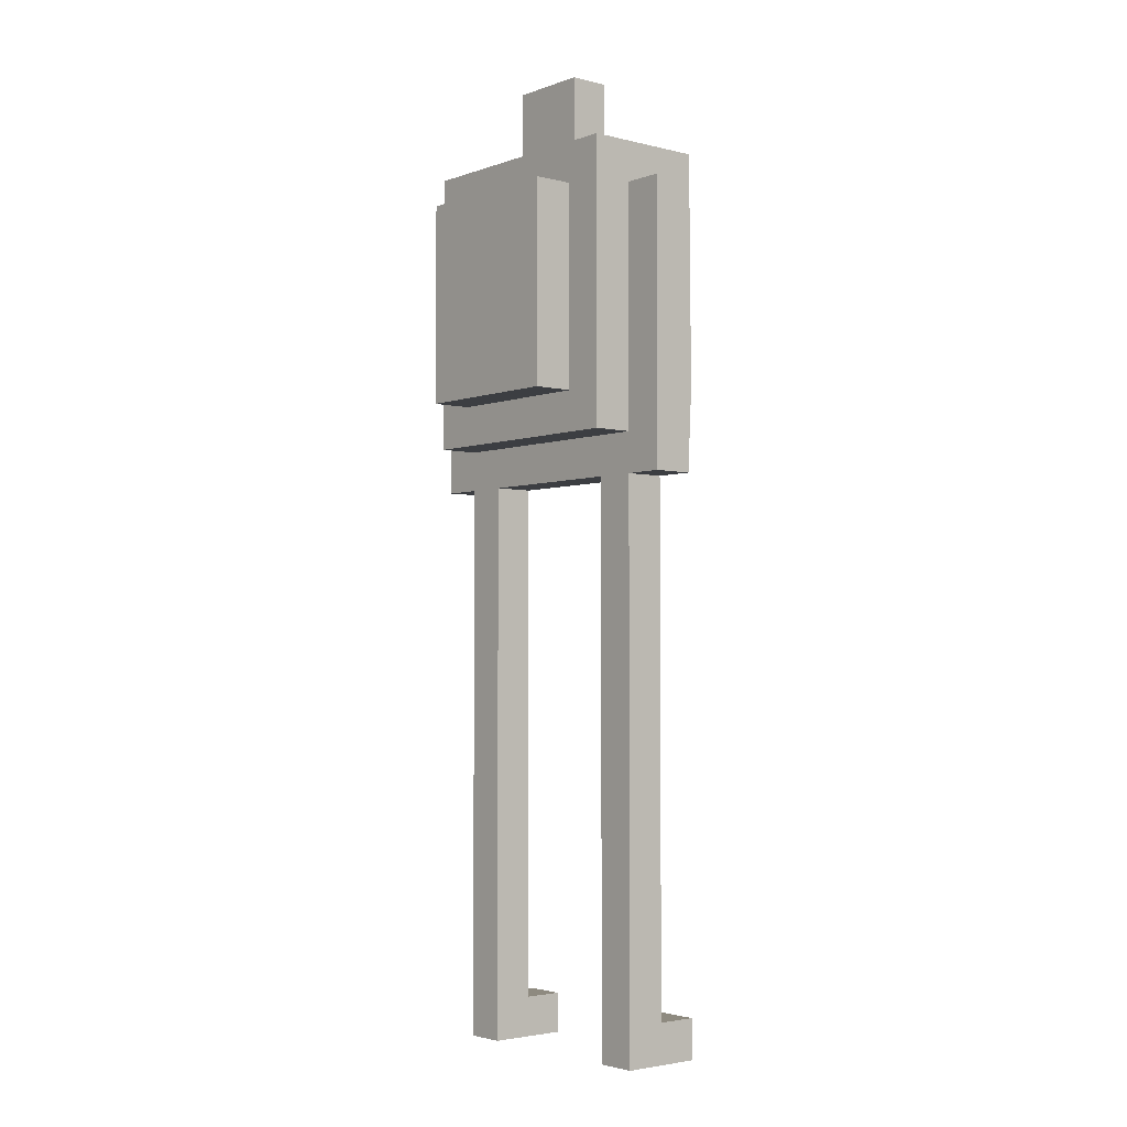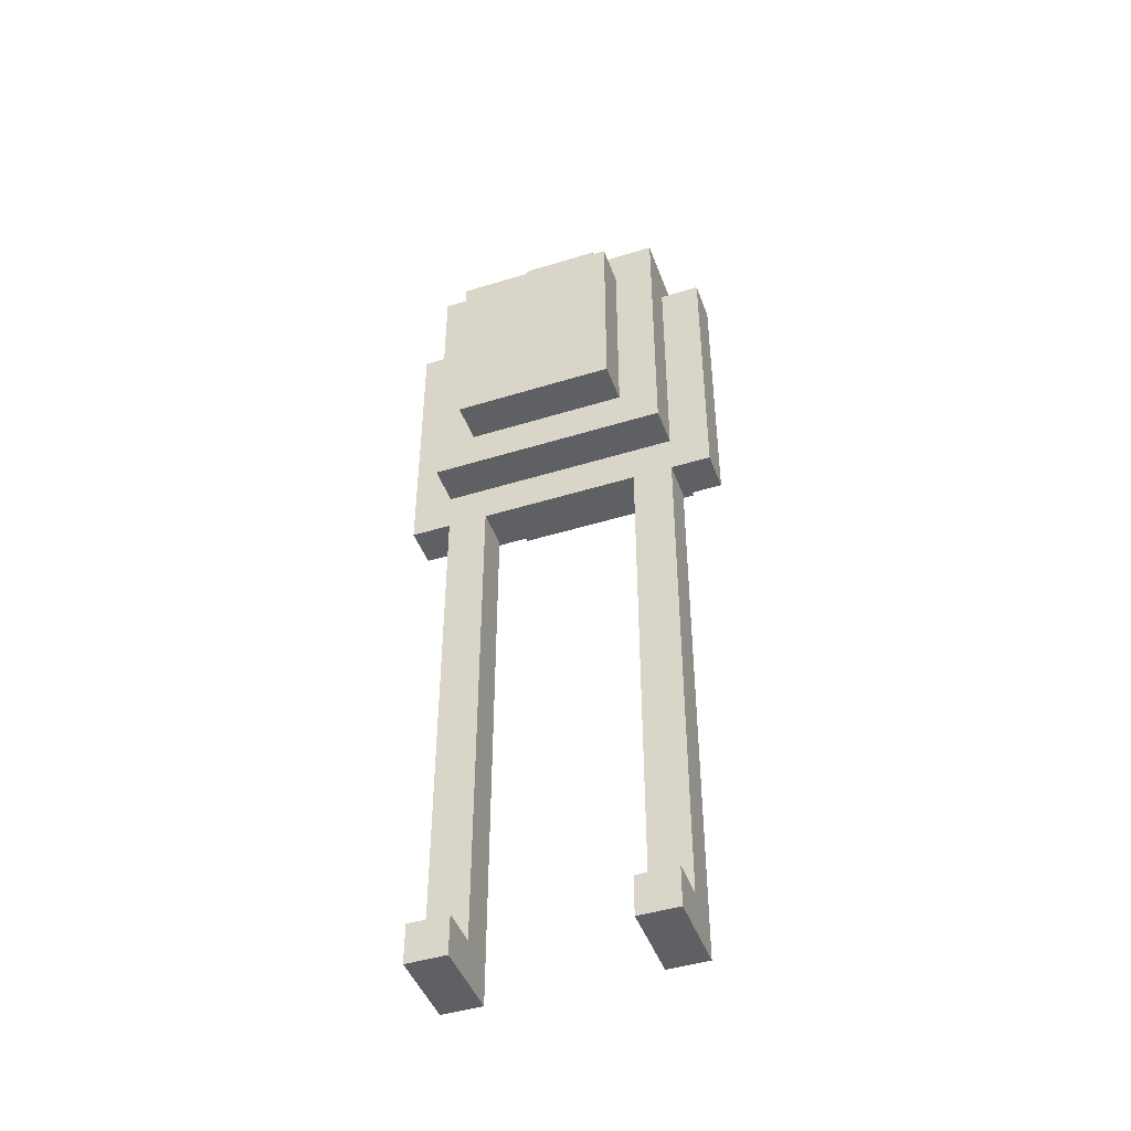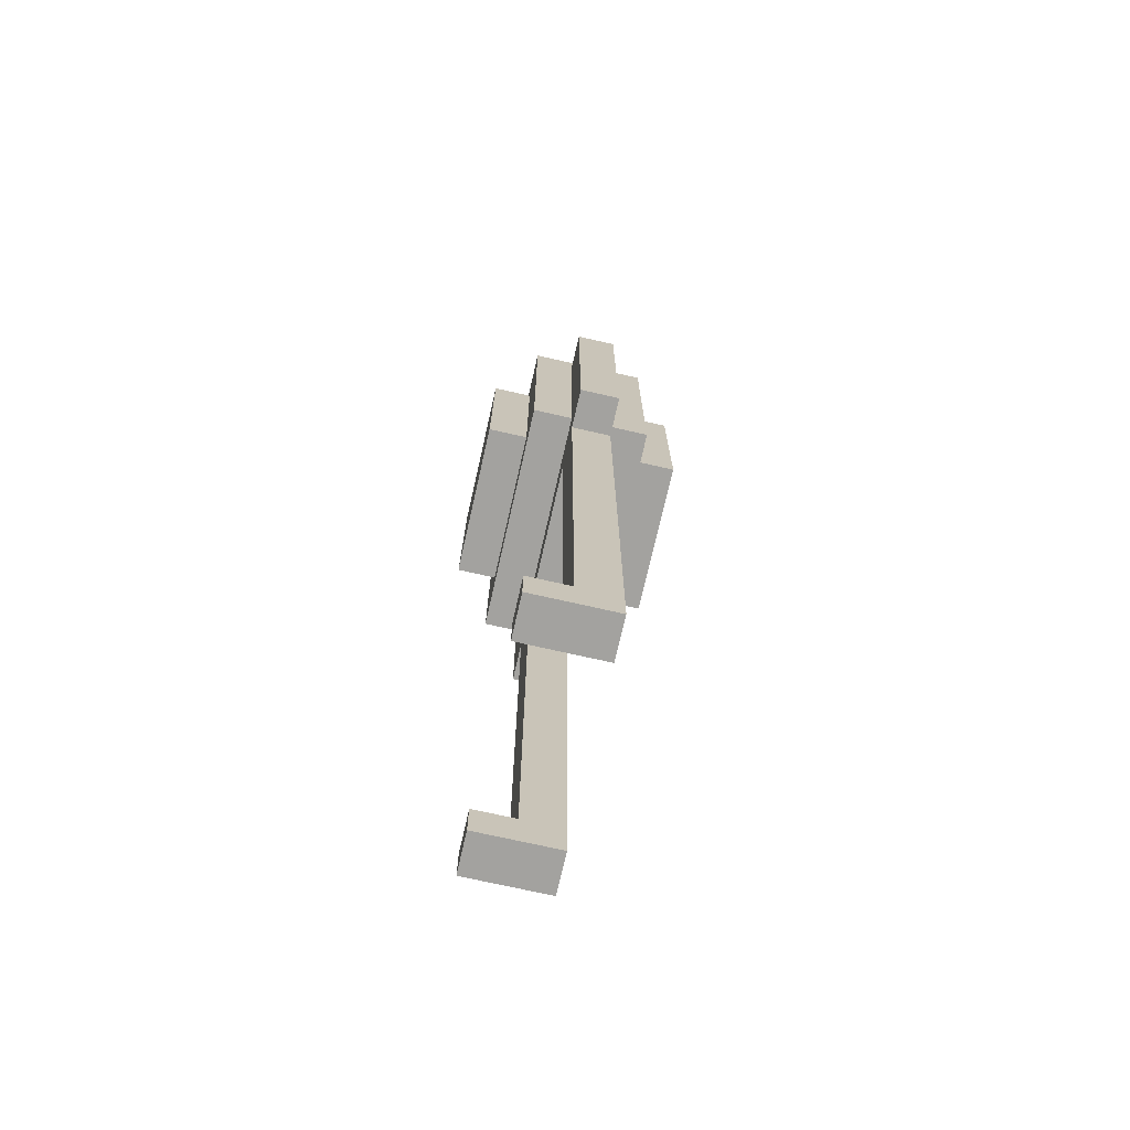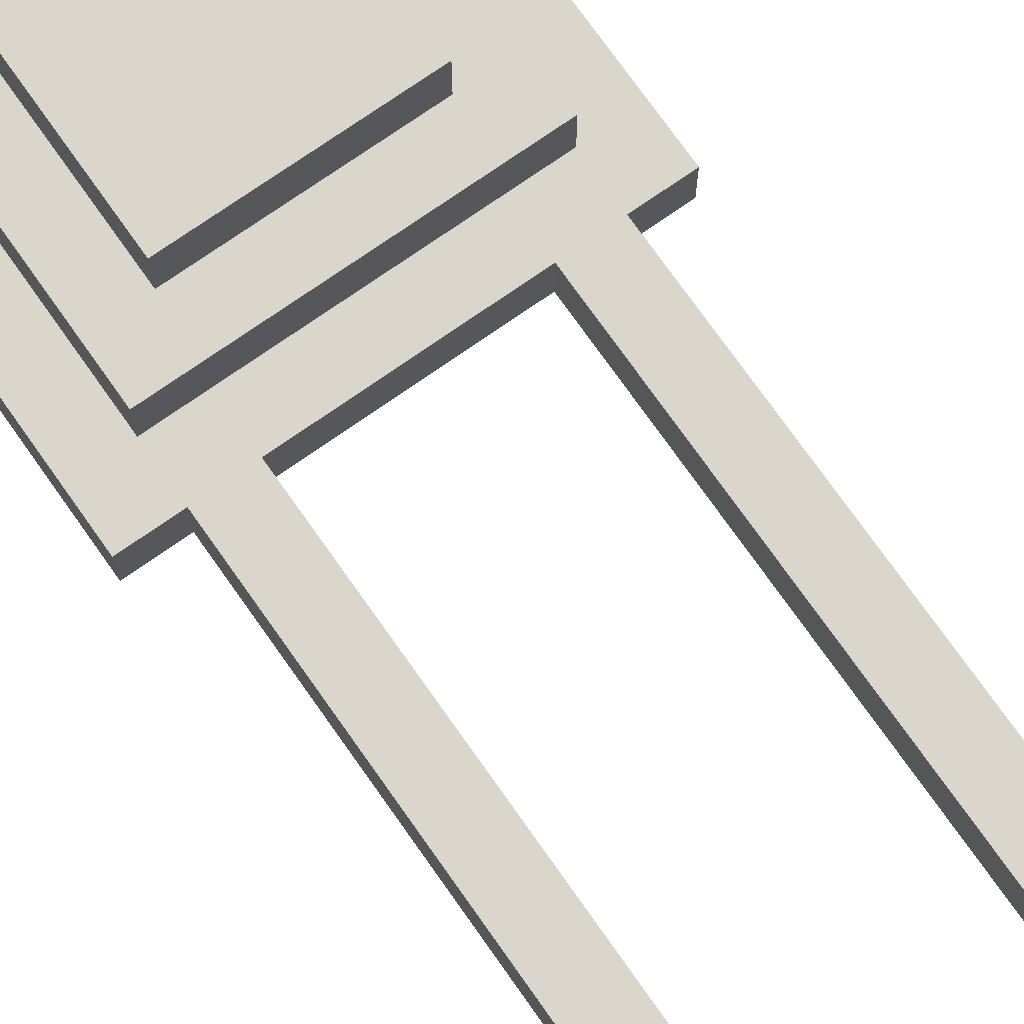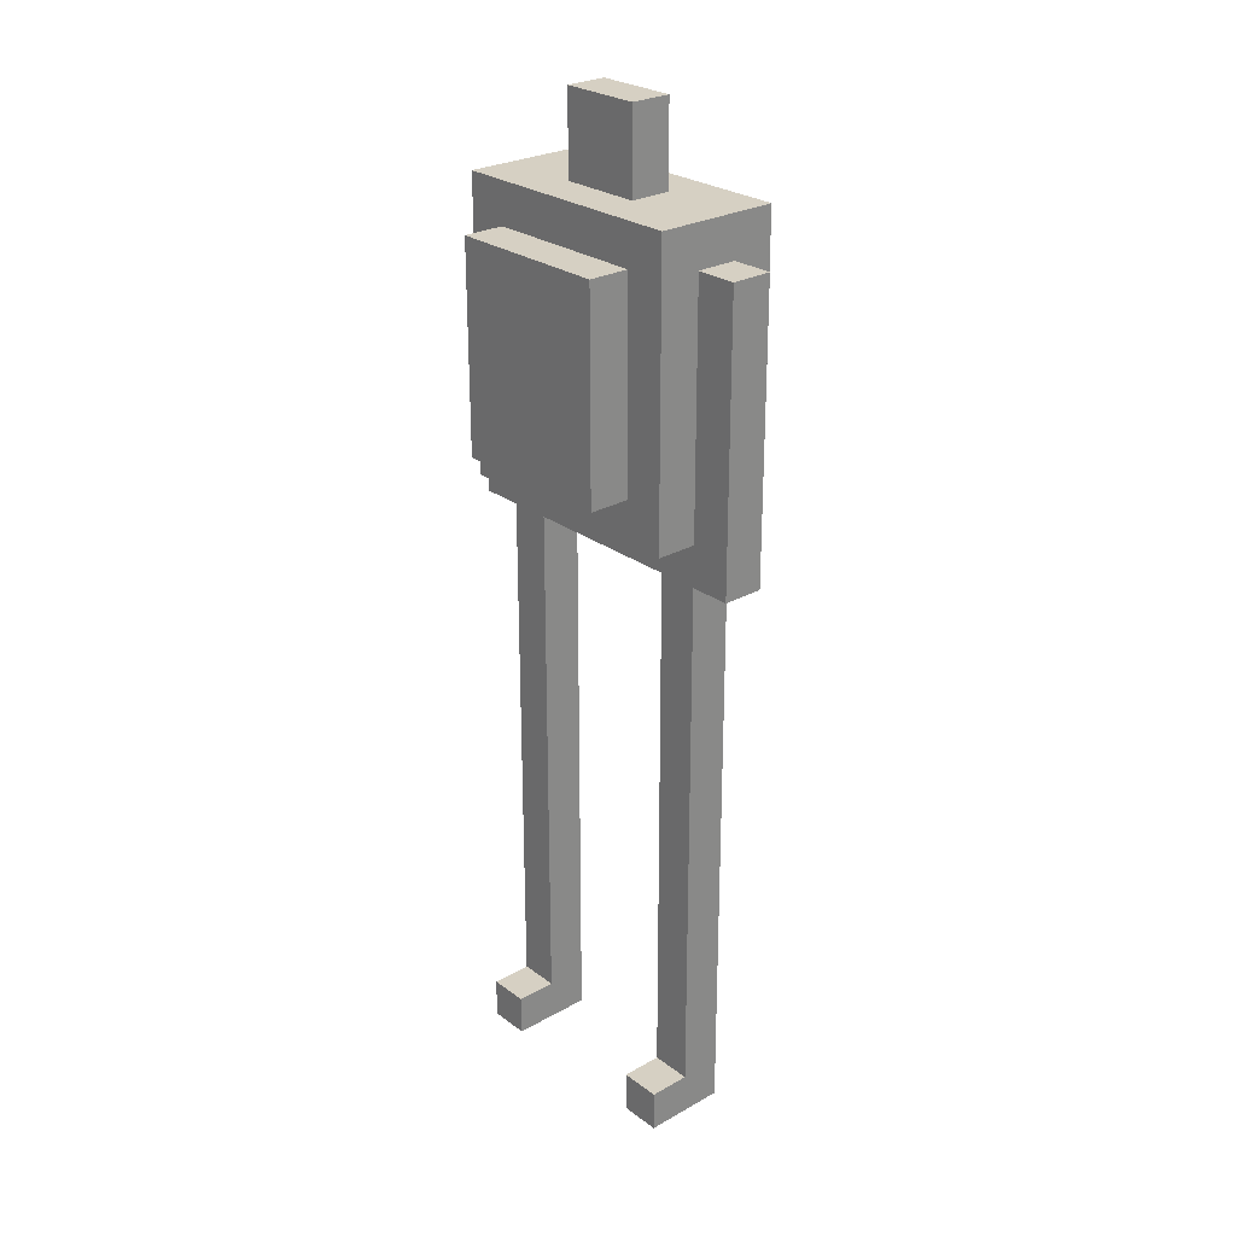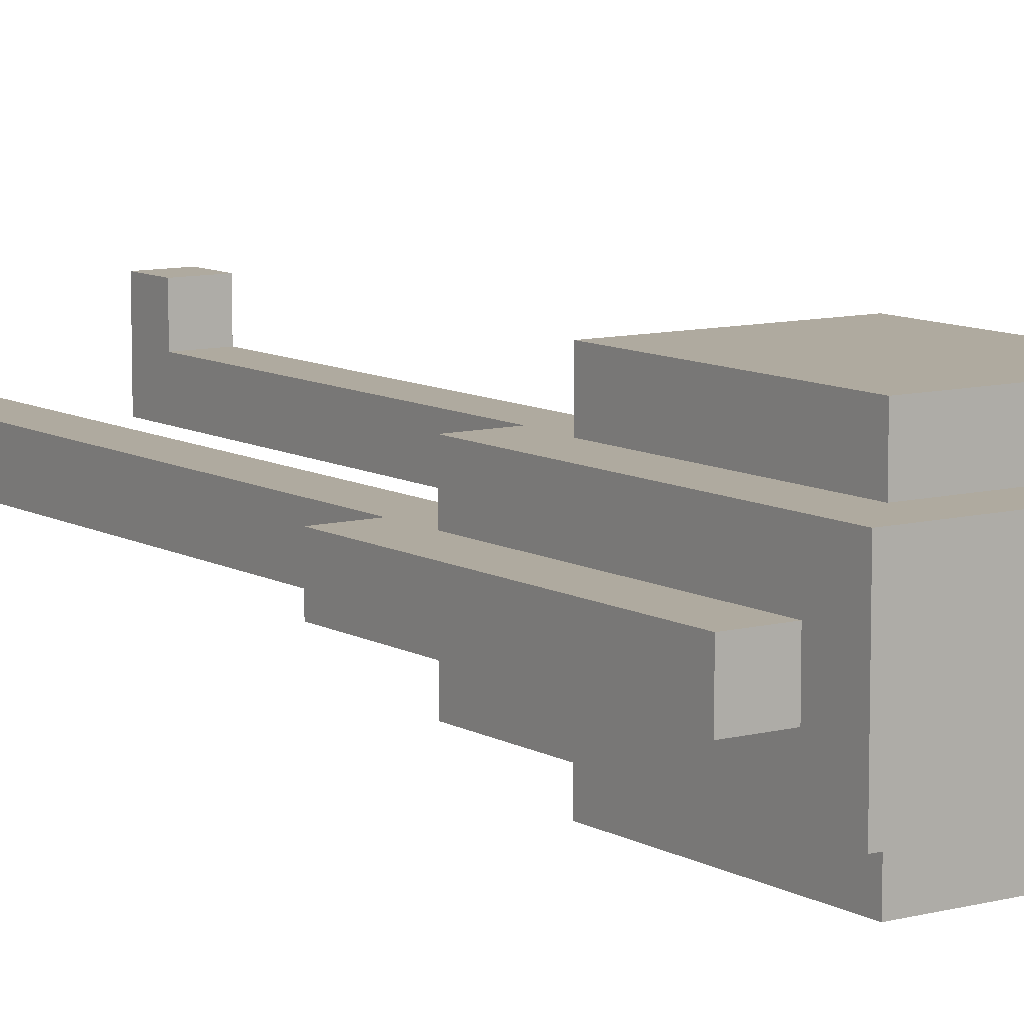
<metadata>
{"format":"obj","ext":"obj","renderer":"f3d","projection":"perspective","resolution":1024,"background":"white","views":[{"elev":-3.2,"azim":-130.1,"up":"+Y"},{"elev":-45.2,"azim":19.7,"up":"+Y"},{"elev":-72.5,"azim":77.2,"up":"+Y"},{"elev":73.7,"azim":-35.1,"up":"+Z"},{"elev":26.5,"azim":48.7,"up":"+Y"},{"elev":9.4,"azim":145.3,"up":"+Z"}]}
</metadata>
<code>
g guy3
v -4 14 -0
v -4 14 -1
v -4 15 -0
v -4 15 -1
v -4 21 -0
v -4 21 -1
v -3 0 1
v -3 0 -1
v -3 1 1
v -3 1 -0
v -3 1 -1
v -3 14 -0
v -3 14 -1
v -3 15 1
v -3 15 -0
v -3 15 -1
v -3 15 -2
v -3 21 -0
v -3 21 -1
v -3 22 1
v -3 22 -2
v -2 16 2
v -2 16 1
v -2 16 -2
v -2 16 -3
v -2 21 2
v -2 21 1
v -2 21 -2
v -2 21 -3
v -1 22 -0
v -1 22 -1
v -1 24 -0
v -1 24 -1
v 2 0 1
v 2 0 -1
v 2 1 1
v 2 1 -0
v 2 1 -1
v 2 14 -0
v 2 14 -1
v -2 0 1
v -2 0 -1
v -2 1 1
v -2 1 -0
v -2 1 -1
v -2 14 -0
v -2 14 -1
v 1 22 -0
v 1 22 -1
v 1 24 -0
v 1 24 -1
v 2 16 2
v 2 16 1
v 2 16 -2
v 2 16 -3
v 2 21 2
v 2 21 1
v 2 21 -2
v 2 21 -3
v 3 0 1
v 3 0 -1
v 3 1 1
v 3 1 -0
v 3 1 -1
v 3 14 -0
v 3 14 -1
v 3 15 1
v 3 15 -0
v 3 15 -1
v 3 15 -2
v 3 21 -0
v 3 21 -1
v 3 22 1
v 3 22 -2
v 4 14 -0
v 4 14 -1
v 4 15 -0
v 4 15 -1
v 4 21 -0
v 4 21 -1
v -2 16 2
v -2 21 2
v 2 16 2
v 2 21 2
v -3 0 1
v -3 1 1
v -3 15 1
v -3 22 1
v -2 0 1
v -2 1 1
v -2 16 1
v -2 21 1
v 2 0 1
v 2 1 1
v 2 16 1
v 2 21 1
v 3 0 1
v 3 1 1
v 3 15 1
v 3 22 1
v -4 14 -0
v -4 15 -0
v -4 21 -0
v -3 1 -0
v -3 14 -0
v -3 15 -0
v -3 21 -0
v -2 1 -0
v -2 14 -0
v -1 22 -0
v -1 24 -0
v 1 22 -0
v 1 24 -0
v 2 1 -0
v 2 14 -0
v 3 1 -0
v 3 14 -0
v 3 15 -0
v 3 21 -0
v 4 14 -0
v 4 15 -0
v 4 21 -0
v -4 14 -1
v -4 15 -1
v -4 21 -1
v -3 0 -1
v -3 1 -1
v -3 14 -1
v -3 15 -1
v -3 21 -1
v -2 0 -1
v -2 1 -1
v -2 14 -1
v -1 22 -1
v -1 24 -1
v 1 22 -1
v 1 24 -1
v 2 0 -1
v 2 1 -1
v 2 14 -1
v 3 0 -1
v 3 1 -1
v 3 14 -1
v 3 15 -1
v 3 21 -1
v 4 14 -1
v 4 15 -1
v 4 21 -1
v -3 15 -2
v -3 22 -2
v -2 16 -2
v -2 21 -2
v 2 16 -2
v 2 21 -2
v 3 15 -2
v 3 22 -2
v -2 16 -3
v -2 21 -3
v 2 16 -3
v 2 21 -3
v -3 0 1
v -2 0 1
v 2 0 1
v 3 0 1
v -3 0 -1
v -2 0 -1
v 2 0 -1
v 3 0 -1
v -4 14 -0
v -3 14 -0
v -2 14 -0
v 2 14 -0
v 3 14 -0
v 4 14 -0
v -4 14 -1
v -3 14 -1
v -2 14 -1
v 2 14 -1
v 3 14 -1
v 4 14 -1
v -3 15 1
v 3 15 1
v -3 15 -0
v 3 15 -0
v -3 15 -1
v 3 15 -1
v -3 15 -2
v 3 15 -2
v -2 16 2
v 2 16 2
v -2 16 1
v 2 16 1
v -2 16 -2
v 2 16 -2
v -2 16 -3
v 2 16 -3
v -3 1 1
v -2 1 1
v 2 1 1
v 3 1 1
v -3 1 -0
v -2 1 -0
v 2 1 -0
v 3 1 -0
v -2 21 2
v 2 21 2
v -2 21 1
v 2 21 1
v -4 21 -0
v -3 21 -0
v 3 21 -0
v 4 21 -0
v -4 21 -1
v -3 21 -1
v 3 21 -1
v 4 21 -1
v -2 21 -2
v 2 21 -2
v -2 21 -3
v 2 21 -3
v -3 22 1
v 3 22 1
v -1 22 -0
v 1 22 -0
v -1 22 -1
v 1 22 -1
v -3 22 -2
v 3 22 -2
v -1 24 -0
v 1 24 -0
v -1 24 -1
v 1 24 -1
f 3 2 1
f 4 2 3
f 5 4 3
f 6 4 5
f 9 8 7
f 10 8 9
f 11 8 10
f 12 11 10
f 13 11 12
f 18 15 14
f 19 17 16
f 20 18 14
f 20 19 18
f 21 17 19
f 21 19 20
f 26 23 22
f 27 23 26
f 28 25 24
f 29 25 28
f 32 31 30
f 33 31 32
f 36 35 34
f 37 35 36
f 38 35 37
f 39 38 37
f 40 38 39
f 41 42 43
f 43 42 44
f 44 42 45
f 44 45 46
f 46 45 47
f 48 49 50
f 50 49 51
f 52 53 56
f 56 53 57
f 54 55 58
f 58 55 59
f 60 61 62
f 62 61 63
f 63 61 64
f 63 64 65
f 65 64 66
f 67 68 71
f 69 70 72
f 67 71 73
f 71 72 73
f 72 70 74
f 73 72 74
f 75 76 77
f 77 76 78
f 77 78 79
f 79 78 80
f 83 82 81
f 84 82 83
f 89 86 85
f 90 86 89
f 91 88 87
f 92 88 91
f 95 91 87
f 96 88 92
f 97 94 93
f 98 94 97
f 99 95 87
f 99 96 95
f 100 88 96
f 100 96 99
f 105 102 101
f 106 103 102
f 106 102 105
f 107 103 106
f 108 105 104
f 108 106 105
f 109 106 108
f 112 111 110
f 113 111 112
f 115 106 109
f 116 115 114
f 117 106 115
f 117 115 116
f 118 106 117
f 120 118 117
f 121 119 118
f 121 118 120
f 122 119 121
f 123 124 128
f 124 125 129
f 128 124 129
f 129 125 130
f 126 127 131
f 127 128 132
f 131 127 132
f 128 129 132
f 132 129 133
f 134 135 136
f 136 135 137
f 133 129 140
f 138 139 141
f 139 140 142
f 141 139 142
f 140 129 143
f 142 140 143
f 143 129 144
f 143 144 146
f 144 145 147
f 146 144 147
f 147 145 148
f 149 150 151
f 151 150 152
f 149 151 153
f 152 150 154
f 149 153 155
f 153 154 155
f 154 150 156
f 155 154 156
f 157 158 159
f 159 158 160
f 165 162 161
f 166 162 165
f 167 164 163
f 168 164 167
f 175 170 169
f 176 170 175
f 177 172 171
f 178 172 177
f 179 174 173
f 180 174 179
f 183 182 181
f 184 182 183
f 187 186 185
f 188 186 187
f 191 190 189
f 192 190 191
f 195 194 193
f 196 194 195
f 197 198 201
f 201 198 202
f 199 200 203
f 203 200 204
f 205 206 207
f 207 206 208
f 209 210 213
f 213 210 214
f 211 212 215
f 215 212 216
f 217 218 219
f 219 218 220
f 221 222 223
f 223 222 224
f 221 223 225
f 224 222 226
f 221 225 227
f 225 226 227
f 226 222 228
f 227 226 228
f 229 230 231
f 231 230 232

</code>
